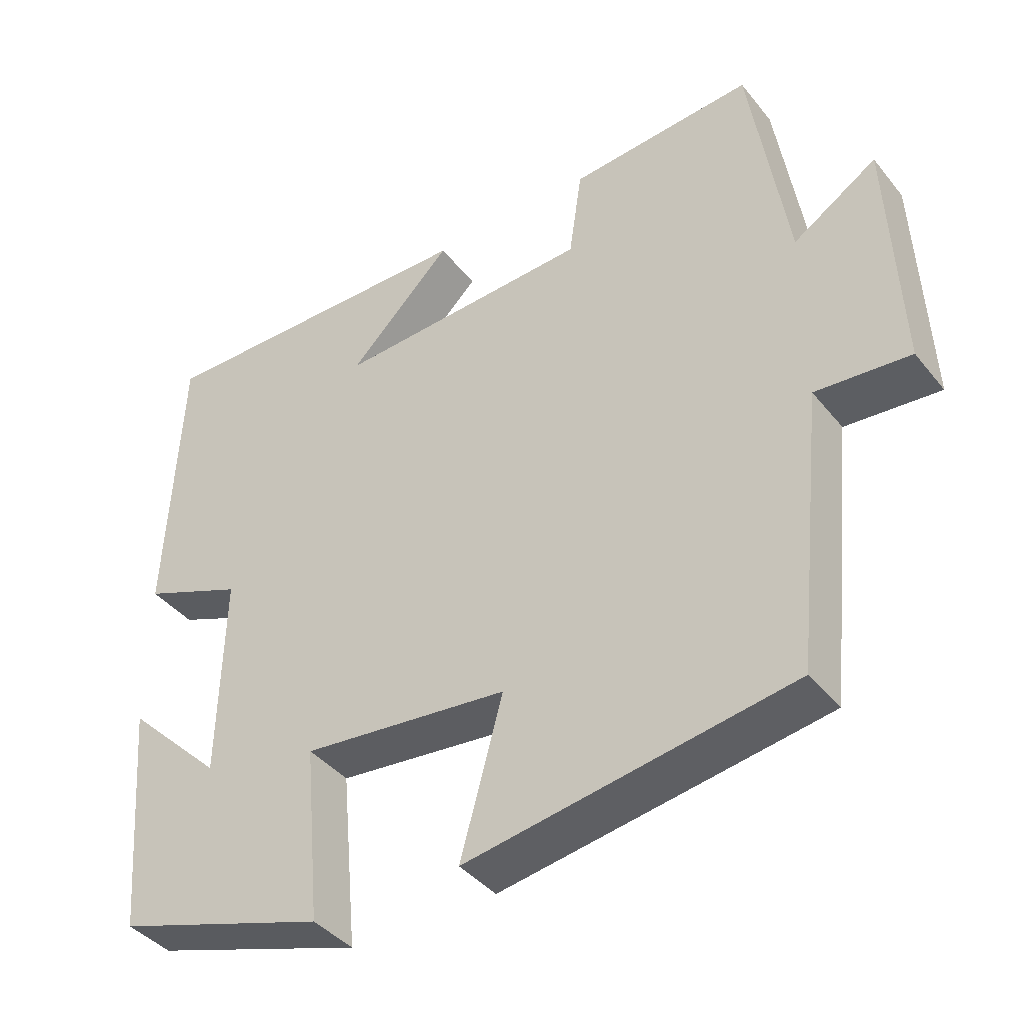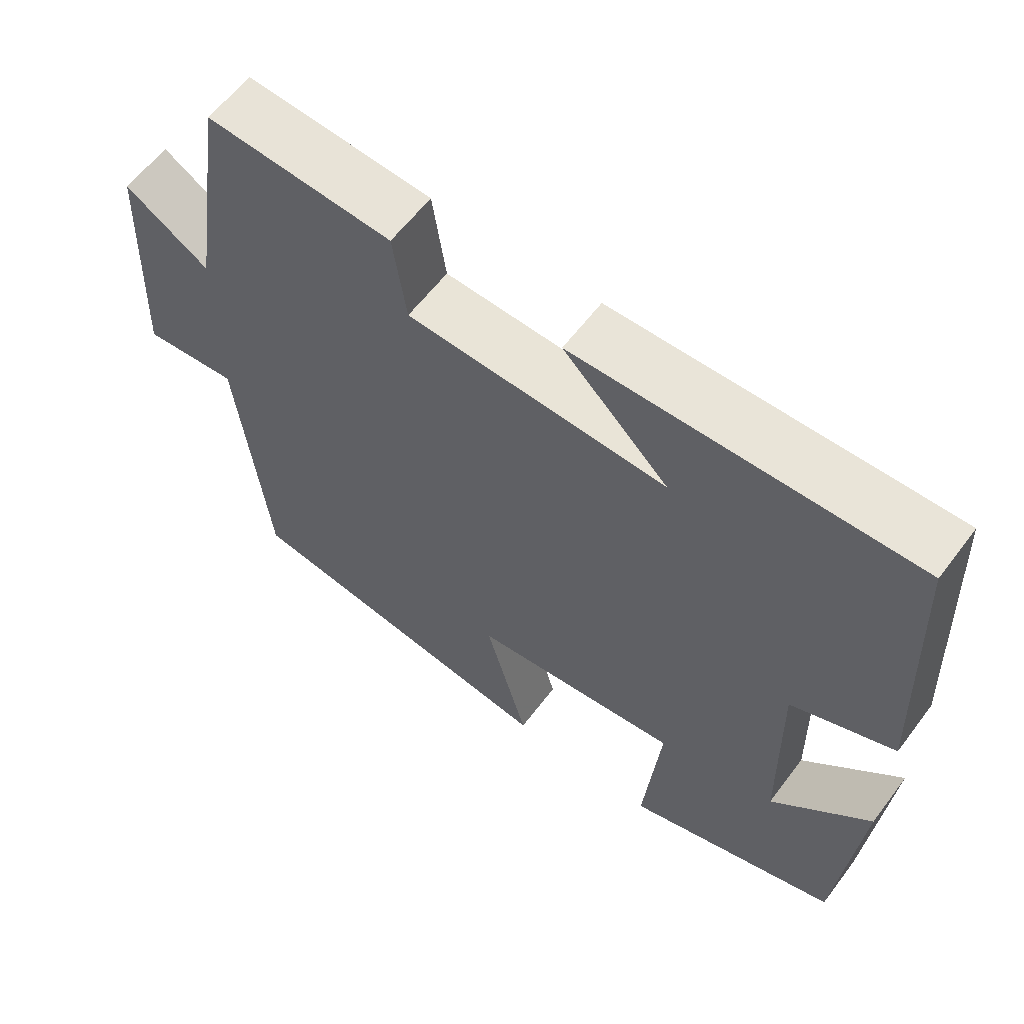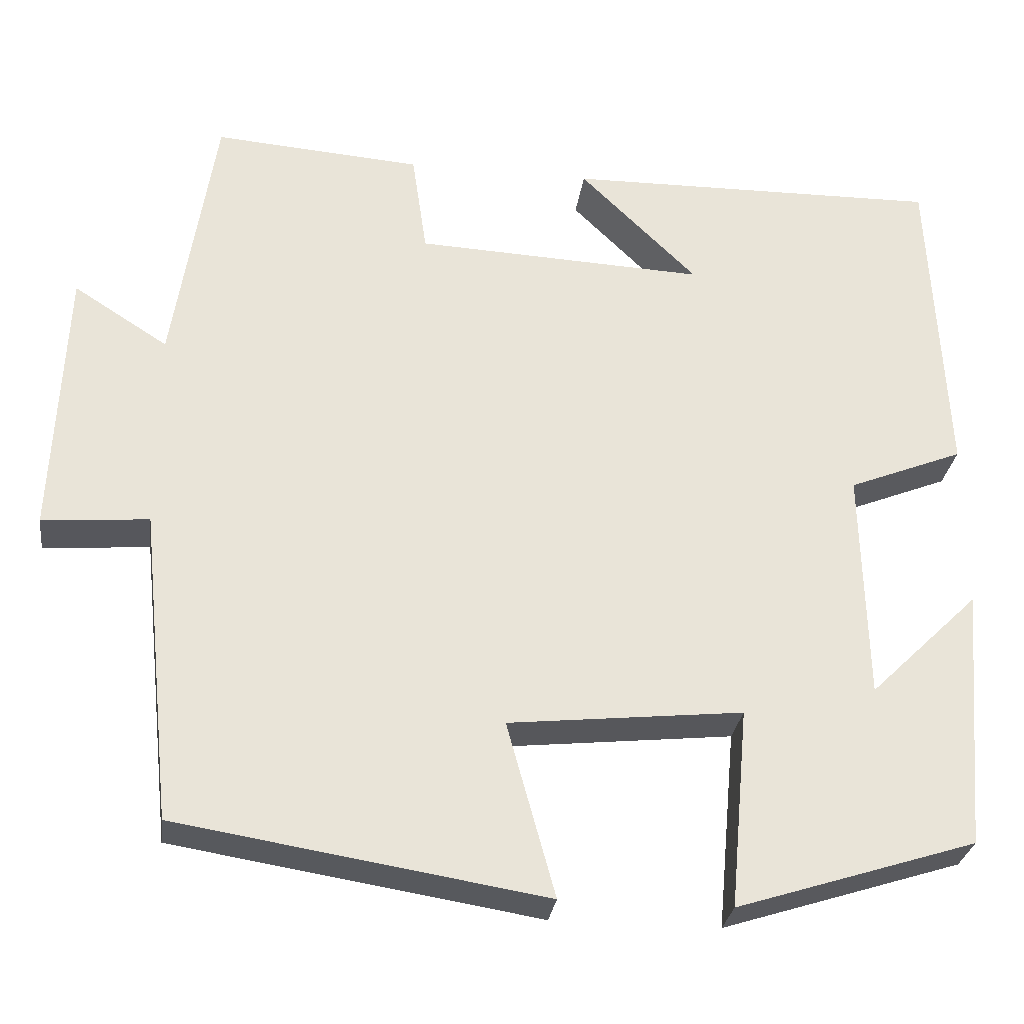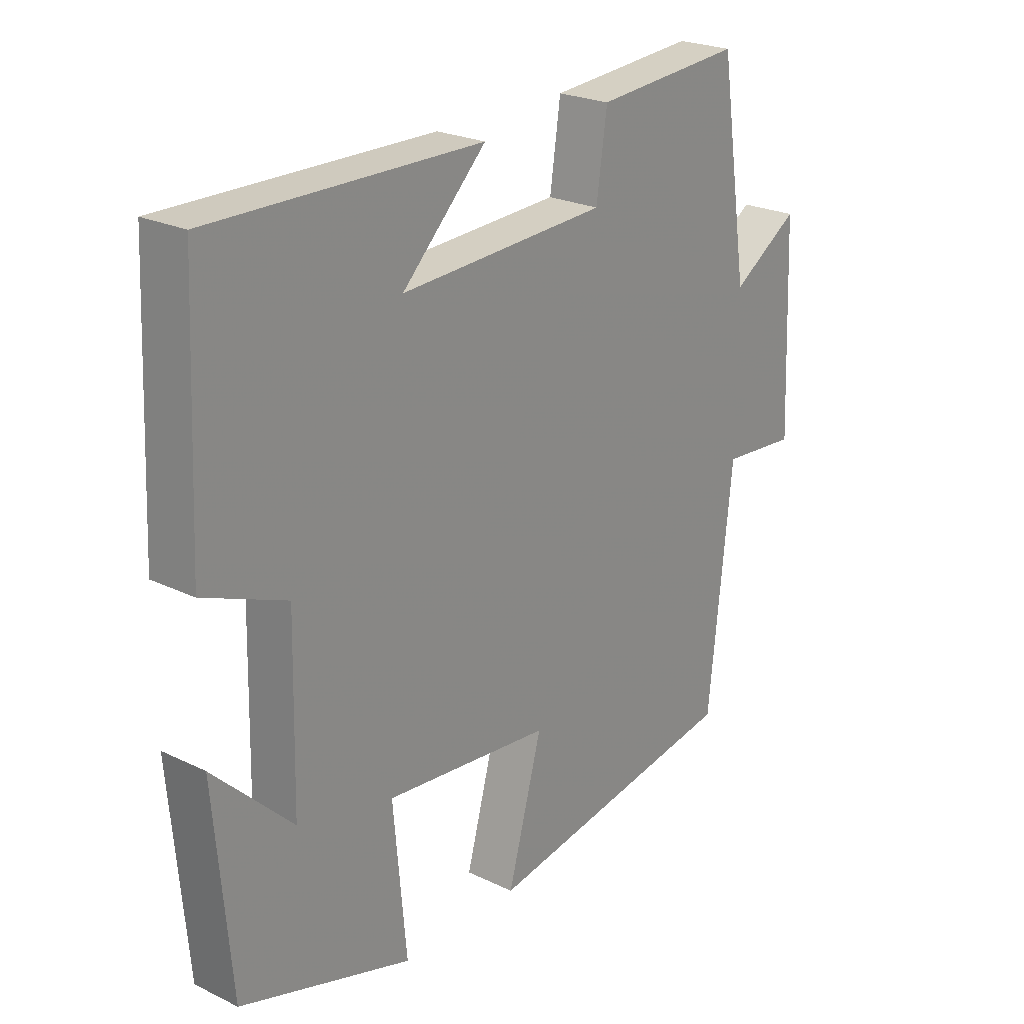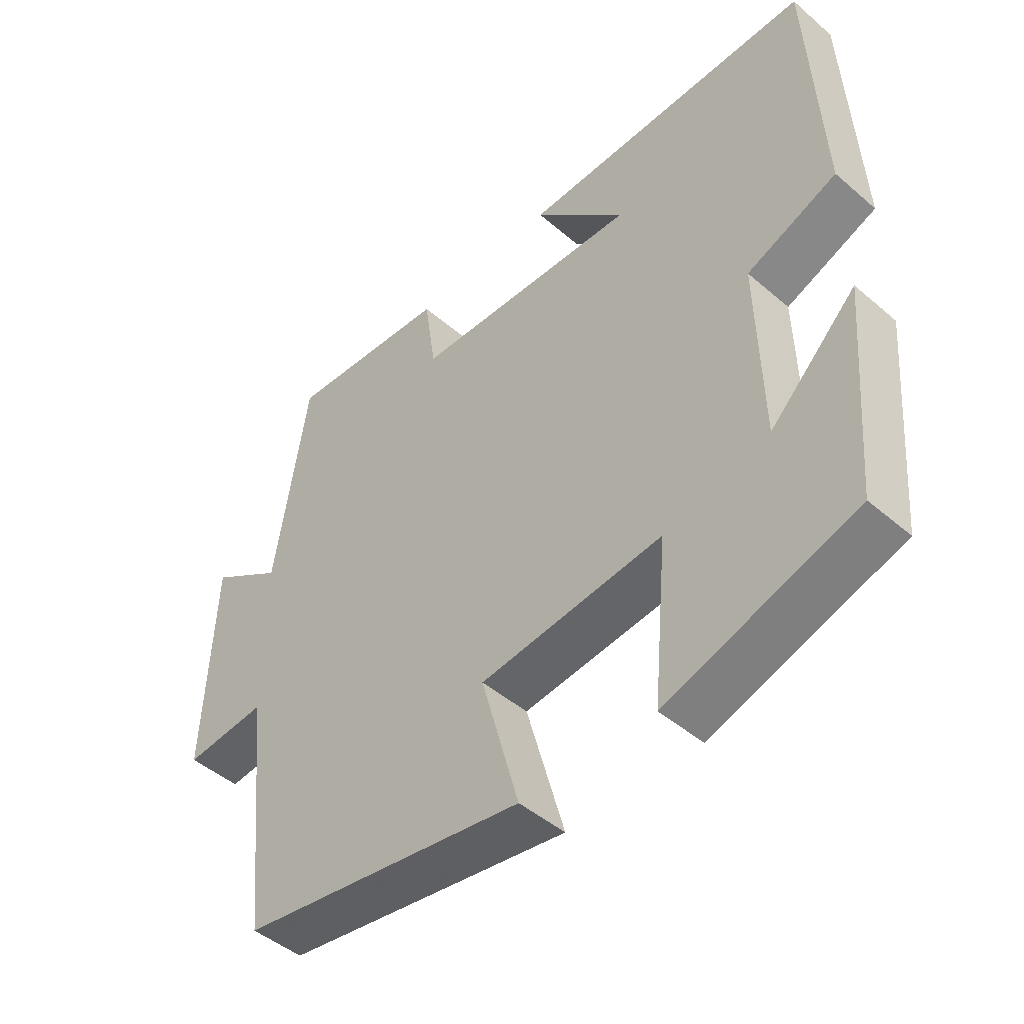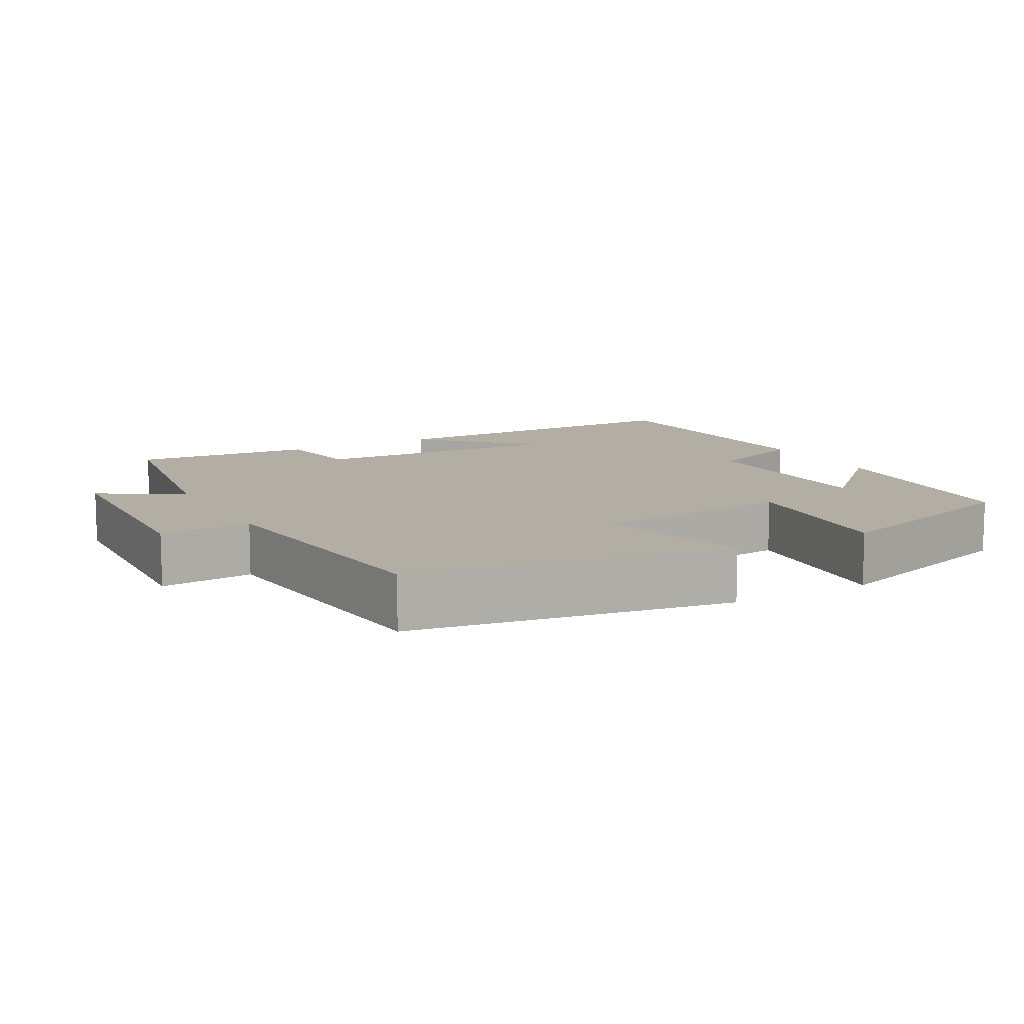
<metadata>
{"format":"obj","ext":"obj","renderer":"f3d","projection":"perspective","resolution":1024,"background":"white","views":[{"elev":-40.5,"azim":35.0,"up":"+Z"},{"elev":60.5,"azim":-143.1,"up":"+Z"},{"elev":-29.0,"azim":172.3,"up":"+Z"},{"elev":23.8,"azim":-51.1,"up":"+Z"},{"elev":-46.7,"azim":-134.2,"up":"+Z"},{"elev":10.9,"azim":151.3,"up":"+Y"}]}
</metadata>
<code>
v -0.473 0.07 -0.408
v -0.5 0.07 -0.09
v -0.367 0.07 -0.22
v -0.361 0.07 0.06
v -0.5 0.07 0.116
v -0.482 0.07 0.507
v -0.027 0.07 0.5
v -0.169 0.07 0.36
v 0.181 0.07 0.376
v 0.199 0.07 0.5
v 0.45 0.07 0.519
v 0.5 0.07 0.194
v 0.614 0.07 0.267
v 0.628 0.07 -0.063
v 0.5 0.07 -0.052
v 0.46 0.07 -0.429
v 0.018 0.07 -0.5
v 0.076 0.07 -0.289
v -0.206 0.07 -0.259
v -0.184 0.07 -0.5
v -0.473 0 -0.408
v -0.5 0 -0.09
v -0.367 0 -0.22
v -0.361 0 0.06
v -0.5 0 0.116
v -0.482 0 0.507
v -0.027 0 0.5
v -0.169 0 0.36
v 0.181 0 0.376
v 0.199 0 0.5
v 0.45 0 0.519
v 0.5 0 0.194
v 0.614 0 0.267
v 0.628 0 -0.063
v 0.5 0 -0.052
v 0.46 0 -0.429
v 0.018 0 -0.5
v 0.076 0 -0.289
v -0.206 0 -0.259
v -0.184 0 -0.5
f 19 20 1
f 15 16 17 18
f 15 18 19
f 12 13 14 15
f 12 15 19
f 9 10 11 12
f 8 9 12 19
f 5 6 7 8
f 4 5 8
f 3 4 8 19
f 1 2 3
f 1 3 19
f 21 40 39
f 38 37 36 35
f 39 38 35
f 35 34 33 32
f 39 35 32
f 32 31 30 29
f 39 32 29 28
f 28 27 26 25
f 28 25 24
f 39 28 24 23
f 23 22 21
f 39 23 21
f 1 21 22 2
f 2 22 23 3
f 3 23 24 4
f 4 24 25 5
f 5 25 26 6
f 6 26 27 7
f 7 27 28 8
f 8 28 29 9
f 9 29 30 10
f 10 30 31 11
f 11 31 32 12
f 12 32 33 13
f 13 33 34 14
f 14 34 35 15
f 15 35 36 16
f 16 36 37 17
f 17 37 38 18
f 18 38 39 19
f 19 39 40 20
f 20 40 21 1

</code>
